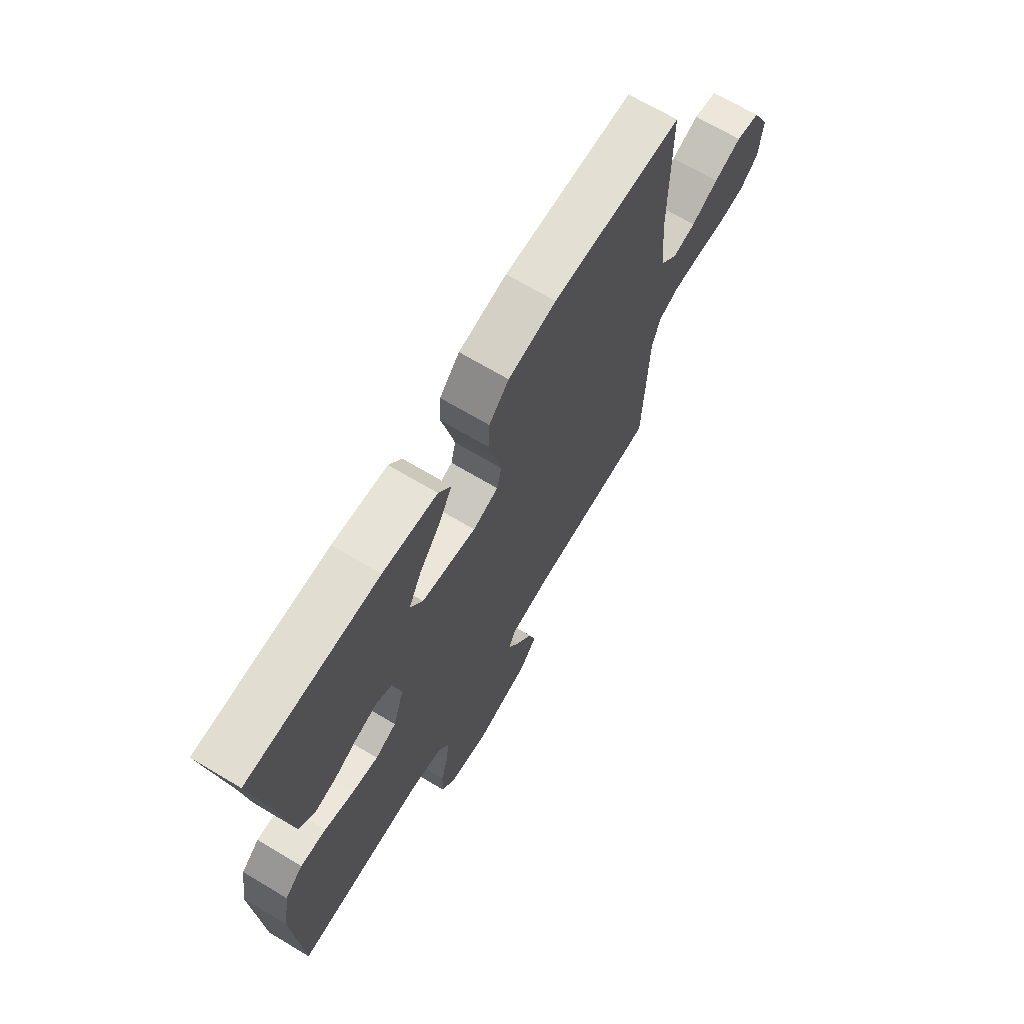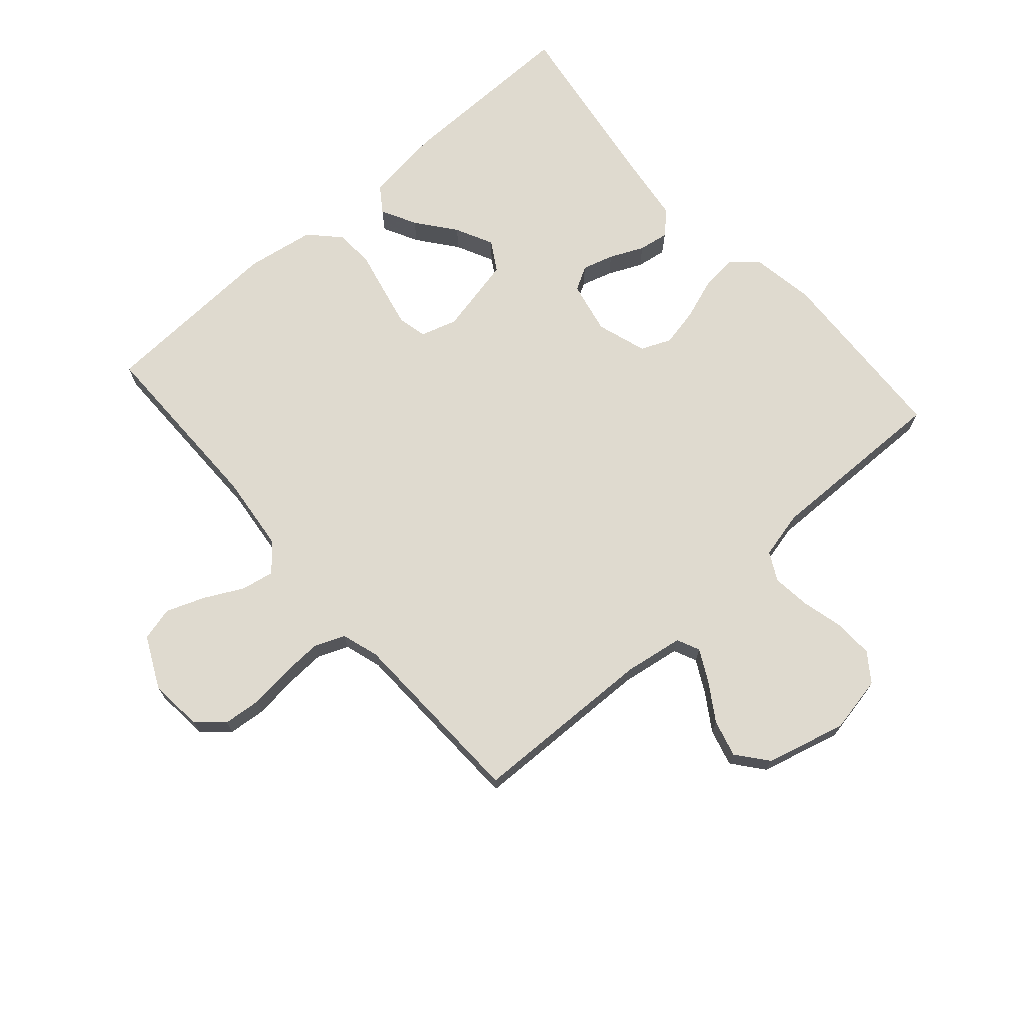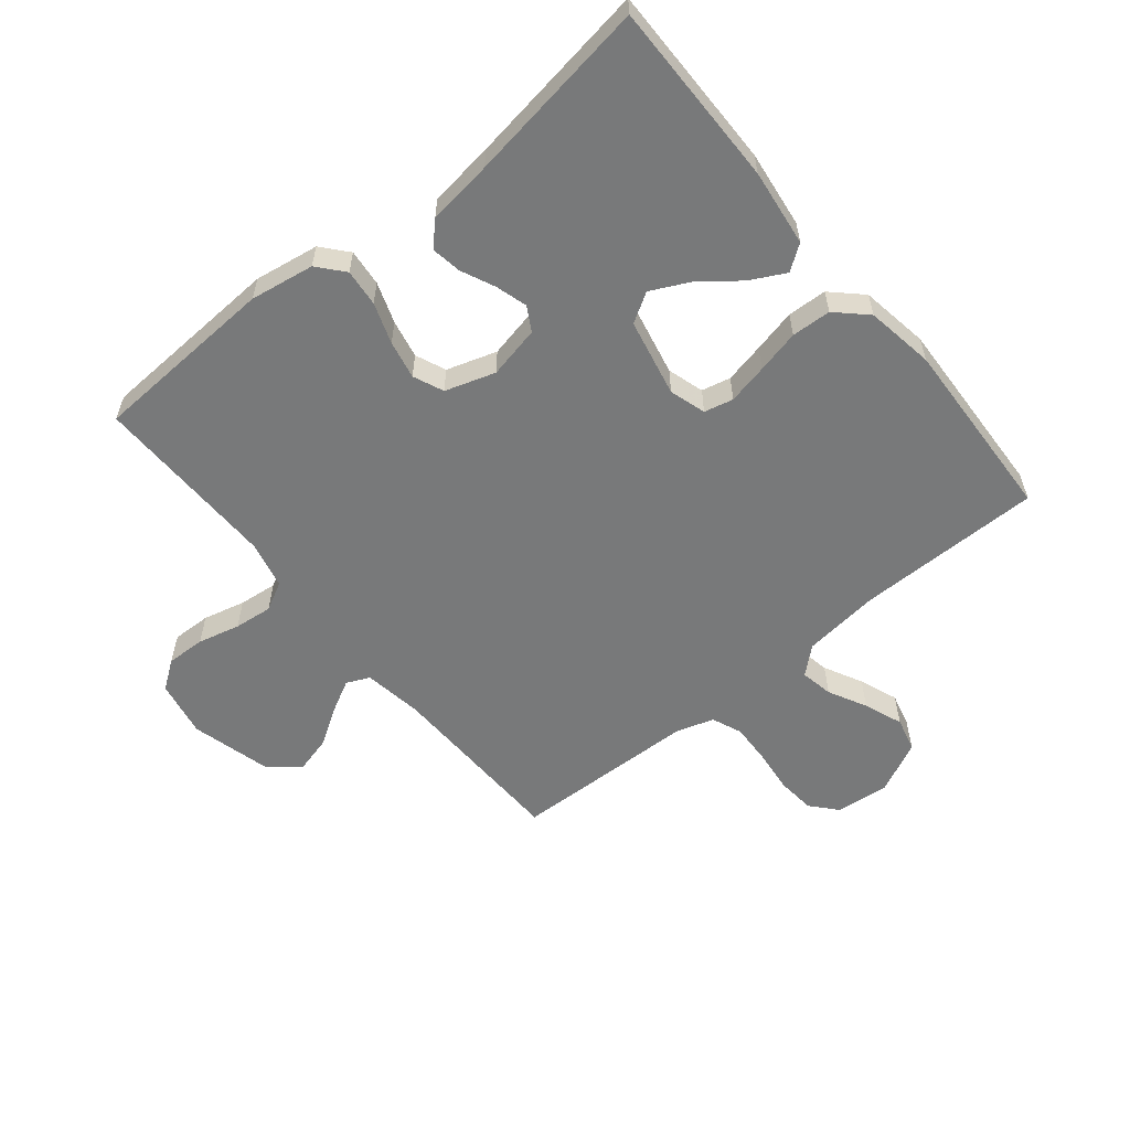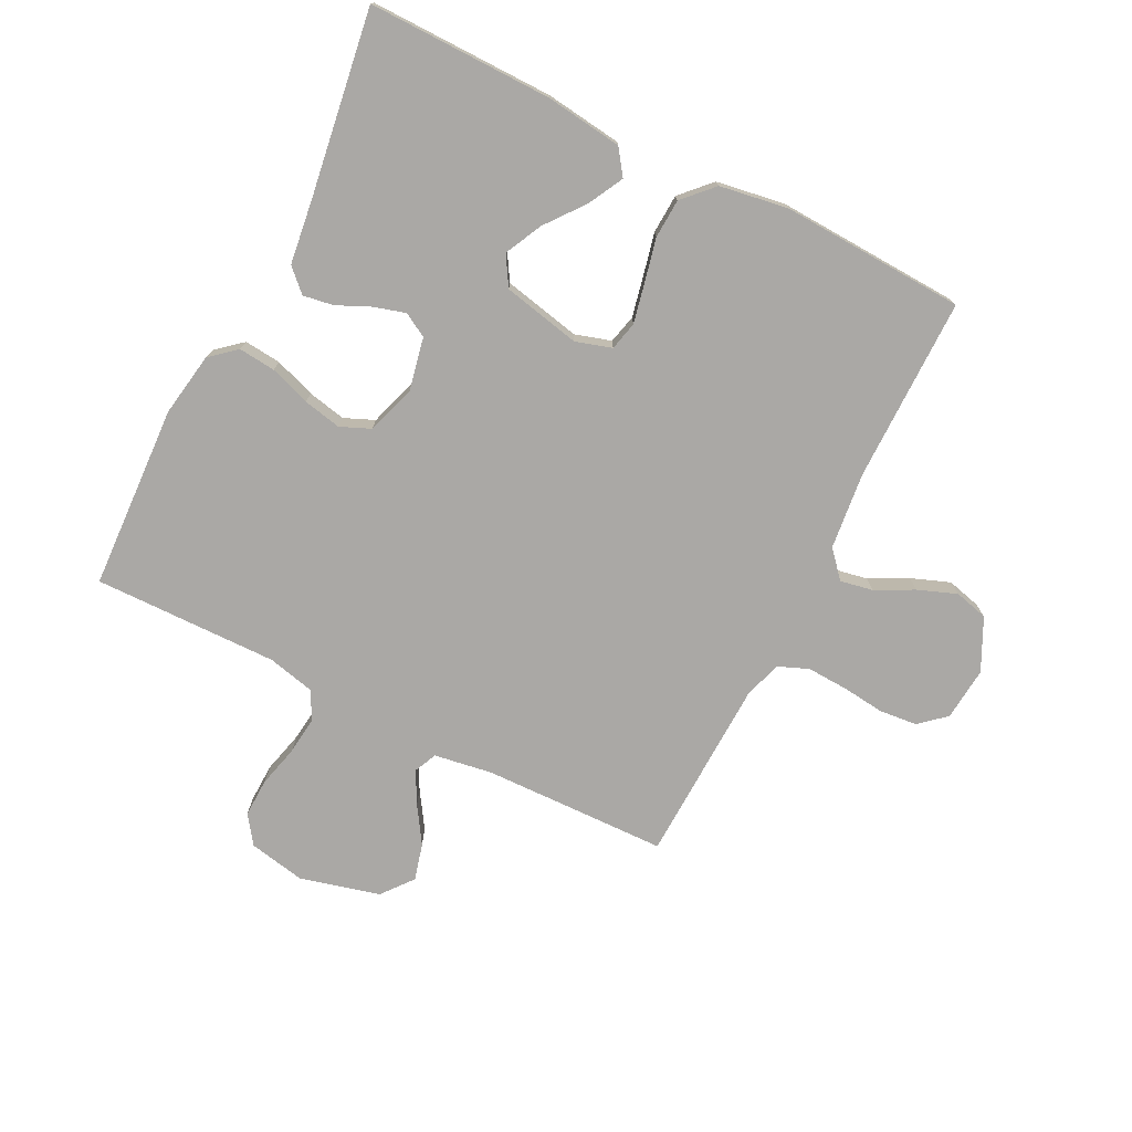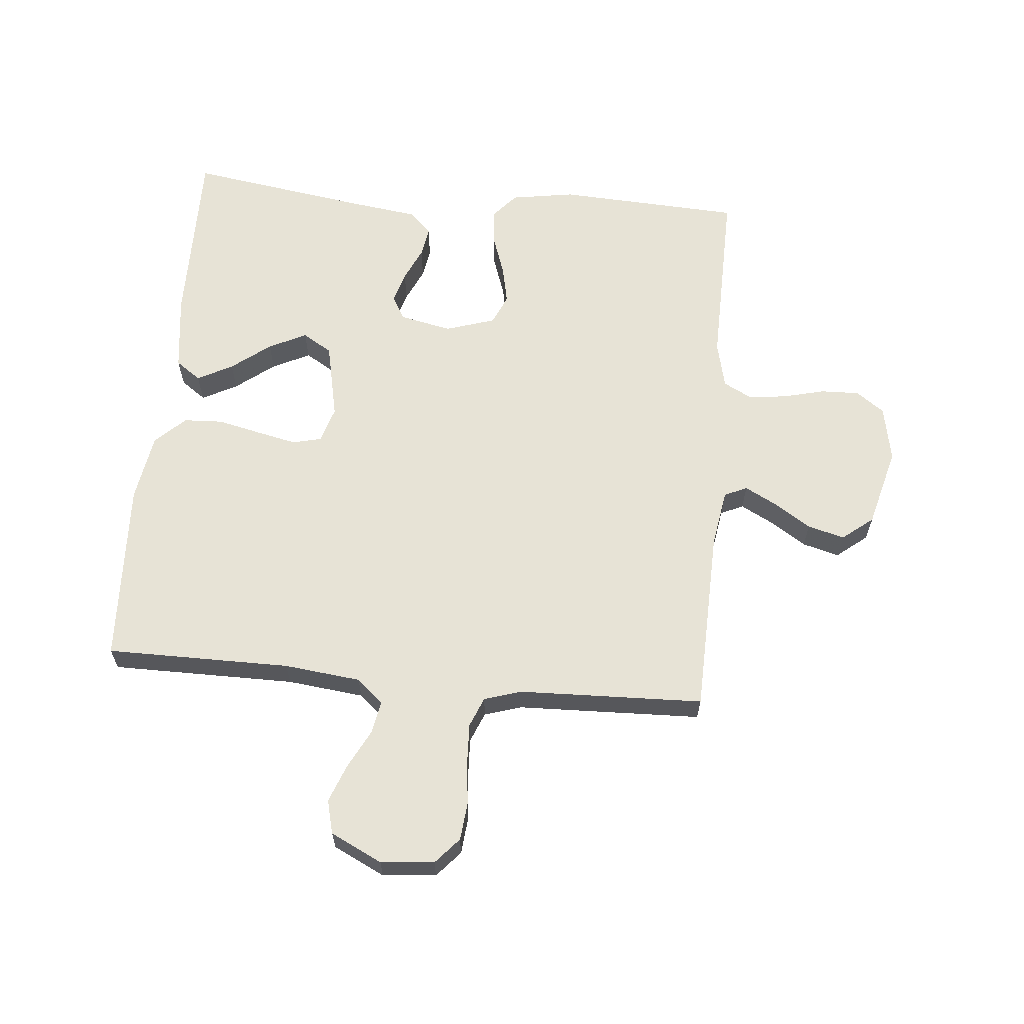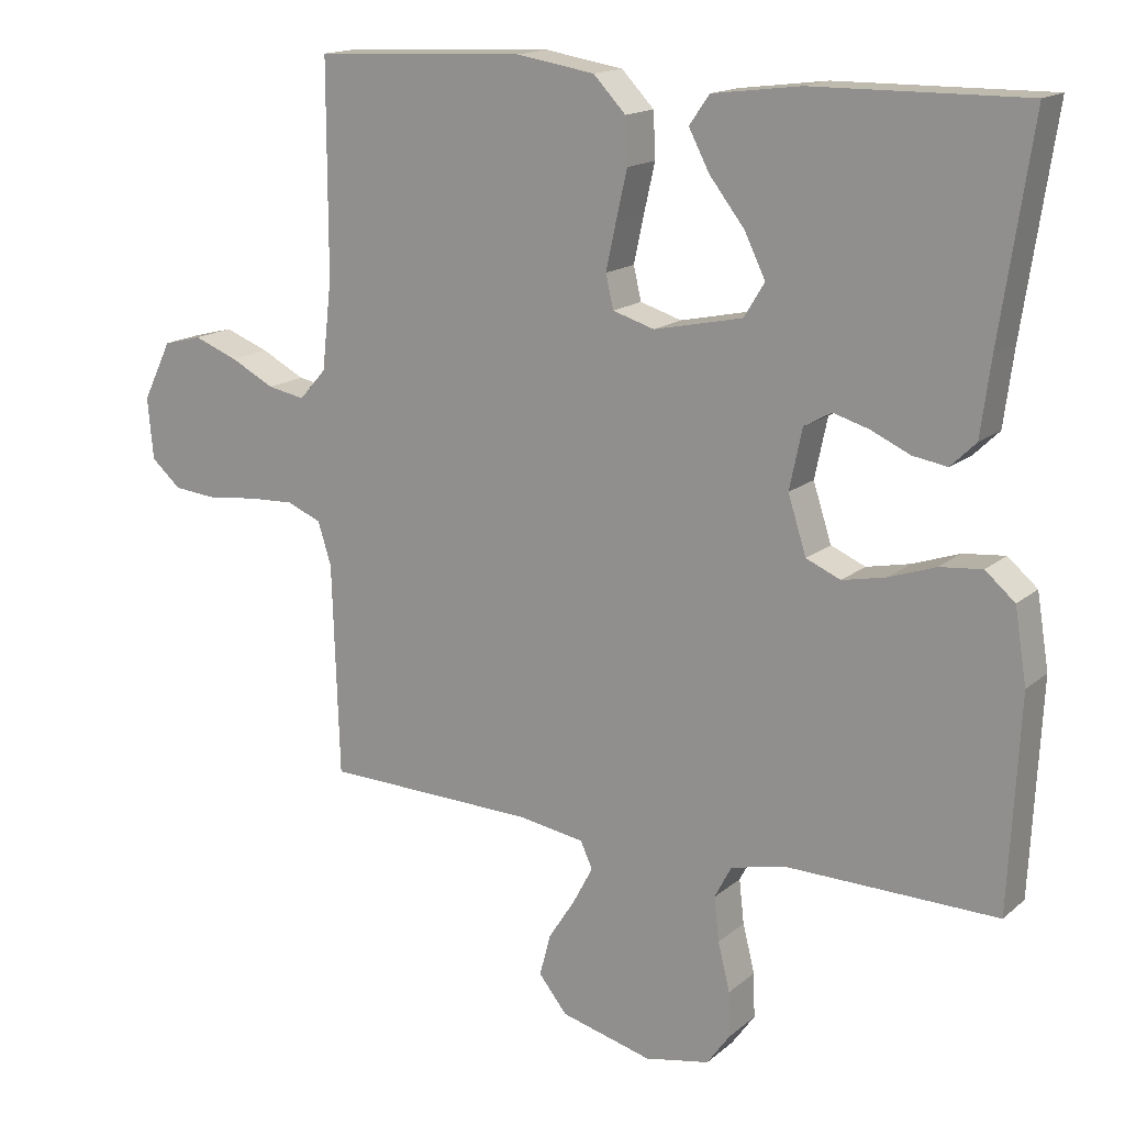
<metadata>
{"format":"obj","ext":"obj","renderer":"f3d","projection":"perspective","resolution":1024,"background":"white","views":[{"elev":69.2,"azim":-59.2,"up":"+Z"},{"elev":70.7,"azim":138.6,"up":"+Y"},{"elev":-57.7,"azim":-50.7,"up":"+Y"},{"elev":-75.1,"azim":-26.8,"up":"+Y"},{"elev":62.7,"azim":95.3,"up":"+Y"},{"elev":15.9,"azim":-148.5,"up":"+Z"}]}
</metadata>
<code>
v -0.5 0.07 0.5
v -0.2 0.07 0.497
v -0.075 0.07 0.481
v -0.046 0.07 0.44
v -0.076 0.07 0.383
v -0.125 0.07 0.32
v -0.155 0.07 0.259
v -0.126 0.07 0.211
v 0 0.07 0.184
v 0.059 0.07 0.202
v 0.07 0.07 0.249
v 0.056 0.07 0.314
v 0.04 0.07 0.384
v 0.043 0.07 0.448
v 0.089 0.07 0.496
v 0.2 0.07 0.514
v 0.5 0.07 0.5
v 0.5 0.07 0.2
v 0.514 0.07 0.075
v 0.552 0.07 0.032
v 0.605 0.07 0.042
v 0.667 0.07 0.074
v 0.73 0.07 0.098
v 0.785 0.07 0.084
v 0.826 0.07 0
v 0.818 0.07 -0.087
v 0.776 0.07 -0.124
v 0.714 0.07 -0.13
v 0.644 0.07 -0.122
v 0.578 0.07 -0.119
v 0.529 0.07 -0.139
v 0.51 0.07 -0.2
v 0.5 0.07 -0.5
v 0.2 0.07 -0.508
v 0.105 0.07 -0.523
v 0.088 0.07 -0.56
v 0.116 0.07 -0.613
v 0.154 0.07 -0.672
v 0.17 0.07 -0.732
v 0.13 0.07 -0.782
v 0 0.07 -0.816
v -0.092 0.07 -0.798
v -0.125 0.07 -0.752
v -0.123 0.07 -0.689
v -0.106 0.07 -0.621
v -0.099 0.07 -0.559
v -0.123 0.07 -0.513
v -0.2 0.07 -0.495
v -0.5 0.07 -0.5
v -0.515 0.07 -0.2
v -0.498 0.07 -0.096
v -0.456 0.07 -0.06
v -0.396 0.07 -0.066
v -0.33 0.07 -0.089
v -0.268 0.07 -0.102
v -0.219 0.07 -0.081
v -0.193 0.07 0
v -0.211 0.07 0.085
v -0.25 0.07 0.107
v -0.301 0.07 0.092
v -0.356 0.07 0.067
v -0.405 0.07 0.059
v -0.441 0.07 0.094
v -0.455 0.07 0.2
v -0.5 0 0.5
v -0.2 0 0.497
v -0.075 0 0.481
v -0.046 0 0.44
v -0.076 0 0.383
v -0.125 0 0.32
v -0.155 0 0.259
v -0.126 0 0.211
v 0 0 0.184
v 0.059 0 0.202
v 0.07 0 0.249
v 0.056 0 0.314
v 0.04 0 0.384
v 0.043 0 0.448
v 0.089 0 0.496
v 0.2 0 0.514
v 0.5 0 0.5
v 0.5 0 0.2
v 0.514 0 0.075
v 0.552 0 0.032
v 0.605 0 0.042
v 0.667 0 0.074
v 0.73 0 0.098
v 0.785 0 0.084
v 0.826 0 0
v 0.818 0 -0.087
v 0.776 0 -0.124
v 0.714 0 -0.13
v 0.644 0 -0.122
v 0.578 0 -0.119
v 0.529 0 -0.139
v 0.51 0 -0.2
v 0.5 0 -0.5
v 0.2 0 -0.508
v 0.105 0 -0.523
v 0.088 0 -0.56
v 0.116 0 -0.613
v 0.154 0 -0.672
v 0.17 0 -0.732
v 0.13 0 -0.782
v 0 0 -0.816
v -0.092 0 -0.798
v -0.125 0 -0.752
v -0.123 0 -0.689
v -0.106 0 -0.621
v -0.099 0 -0.559
v -0.123 0 -0.513
v -0.2 0 -0.495
v -0.5 0 -0.5
v -0.515 0 -0.2
v -0.498 0 -0.096
v -0.456 0 -0.06
v -0.396 0 -0.066
v -0.33 0 -0.089
v -0.268 0 -0.102
v -0.219 0 -0.081
v -0.193 0 0
v -0.211 0 0.085
v -0.25 0 0.107
v -0.301 0 0.092
v -0.356 0 0.067
v -0.405 0 0.059
v -0.441 0 0.094
v -0.455 0 0.2
f 62 63 64
f 61 62 64
f 60 61 64
f 1 2 3
f 64 1 3
f 60 64 3
f 59 60 3
f 52 53 54
f 51 52 54
f 50 51 54
f 49 50 54
f 48 49 54
f 47 48 54 55
f 46 47 55 56
f 43 44 45
f 42 43 45
f 41 42 45
f 40 41 45
f 39 40 45
f 38 39 45
f 37 38 45
f 36 37 45 46
f 46 56 57
f 36 46 57
f 35 36 57
f 32 33 34
f 35 57 58
f 34 35 58
f 32 34 58
f 31 32 58
f 27 28 29
f 26 27 29
f 25 26 29
f 24 25 29
f 23 24 29
f 22 23 29
f 21 22 29
f 20 21 29 30
f 16 17 18
f 15 16 18
f 14 15 18
f 13 14 18
f 12 13 18
f 11 12 18 19
f 20 30 31
f 19 20 31
f 11 19 31
f 10 11 31
f 3 4 5 6
f 3 6 7
f 59 3 7
f 31 58 59
f 10 31 59
f 9 10 59
f 8 9 59
f 7 8 59
f 128 127 126
f 128 126 125
f 128 125 124
f 67 66 65
f 67 65 128
f 67 128 124
f 67 124 123
f 118 117 116
f 118 116 115
f 118 115 114
f 118 114 113
f 118 113 112
f 119 118 112 111
f 120 119 111 110
f 109 108 107
f 109 107 106
f 109 106 105
f 109 105 104
f 109 104 103
f 109 103 102
f 109 102 101
f 110 109 101 100
f 121 120 110
f 121 110 100
f 121 100 99
f 98 97 96
f 122 121 99
f 122 99 98
f 122 98 96
f 122 96 95
f 93 92 91
f 93 91 90
f 93 90 89
f 93 89 88
f 93 88 87
f 93 87 86
f 93 86 85
f 94 93 85 84
f 82 81 80
f 82 80 79
f 82 79 78
f 82 78 77
f 82 77 76
f 83 82 76 75
f 95 94 84
f 95 84 83
f 95 83 75
f 95 75 74
f 70 69 68 67
f 71 70 67
f 71 67 123
f 123 122 95
f 123 95 74
f 123 74 73
f 123 73 72
f 123 72 71
f 1 65 66 2
f 2 66 67 3
f 3 67 68 4
f 4 68 69 5
f 5 69 70 6
f 6 70 71 7
f 7 71 72 8
f 8 72 73 9
f 9 73 74 10
f 10 74 75 11
f 11 75 76 12
f 12 76 77 13
f 13 77 78 14
f 14 78 79 15
f 15 79 80 16
f 16 80 81 17
f 17 81 82 18
f 18 82 83 19
f 19 83 84 20
f 20 84 85 21
f 21 85 86 22
f 22 86 87 23
f 23 87 88 24
f 24 88 89 25
f 25 89 90 26
f 26 90 91 27
f 27 91 92 28
f 28 92 93 29
f 29 93 94 30
f 30 94 95 31
f 31 95 96 32
f 32 96 97 33
f 33 97 98 34
f 34 98 99 35
f 35 99 100 36
f 36 100 101 37
f 37 101 102 38
f 38 102 103 39
f 39 103 104 40
f 40 104 105 41
f 41 105 106 42
f 42 106 107 43
f 43 107 108 44
f 44 108 109 45
f 45 109 110 46
f 46 110 111 47
f 47 111 112 48
f 48 112 113 49
f 49 113 114 50
f 50 114 115 51
f 51 115 116 52
f 52 116 117 53
f 53 117 118 54
f 54 118 119 55
f 55 119 120 56
f 56 120 121 57
f 57 121 122 58
f 58 122 123 59
f 59 123 124 60
f 60 124 125 61
f 61 125 126 62
f 62 126 127 63
f 63 127 128 64
f 64 128 65 1

</code>
